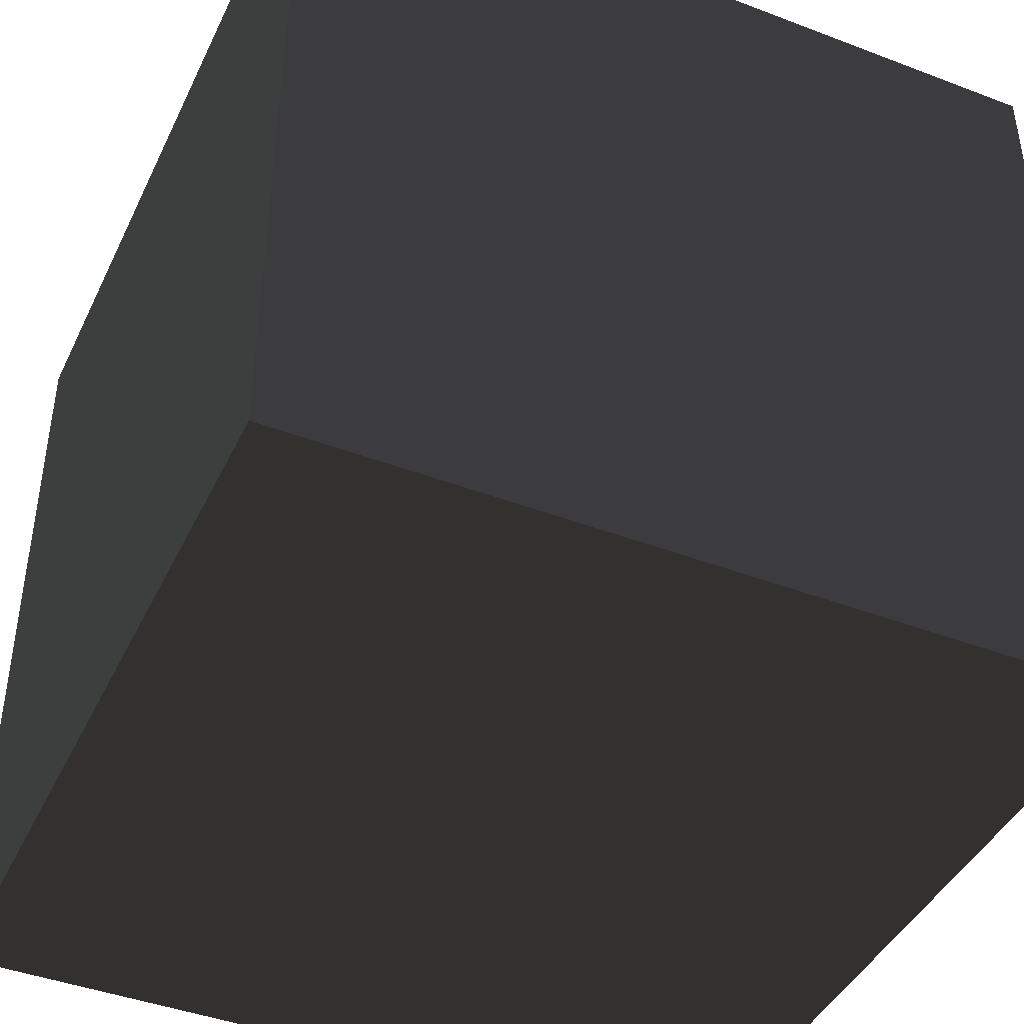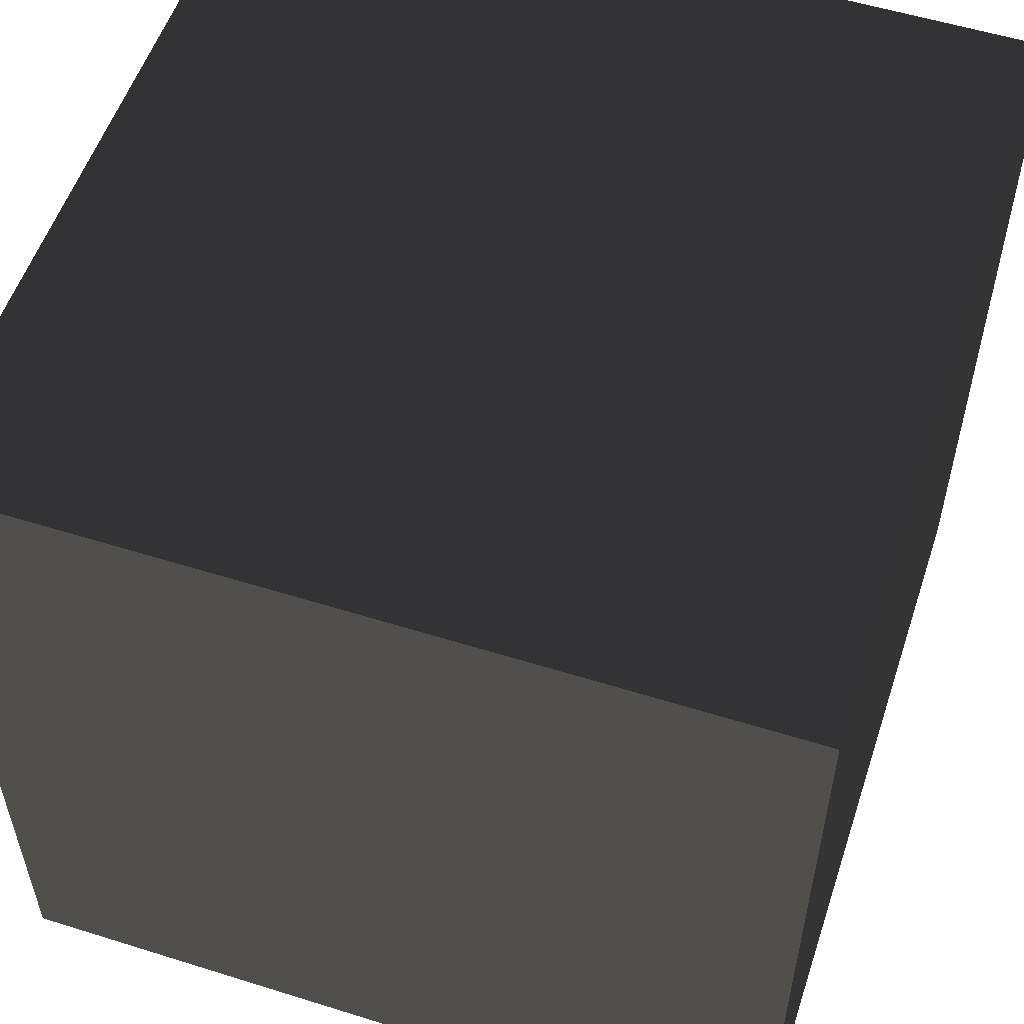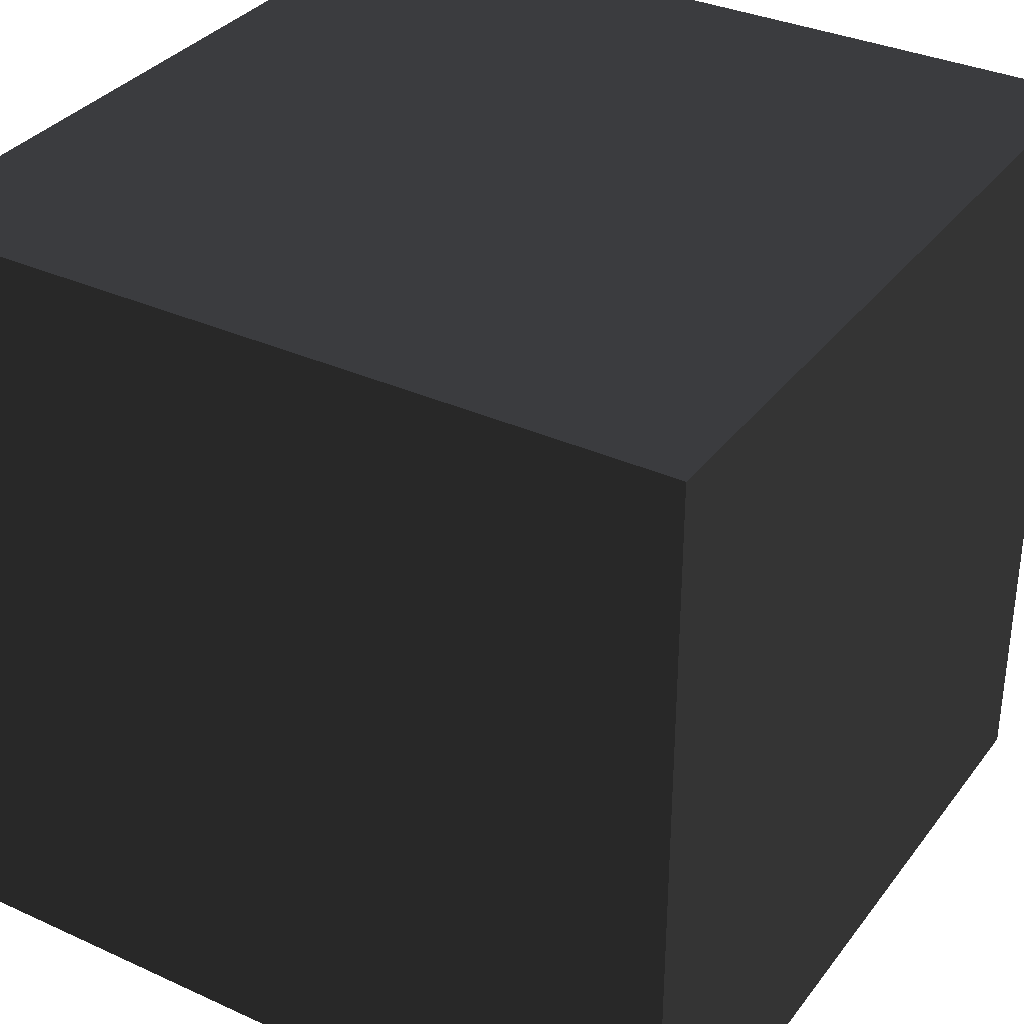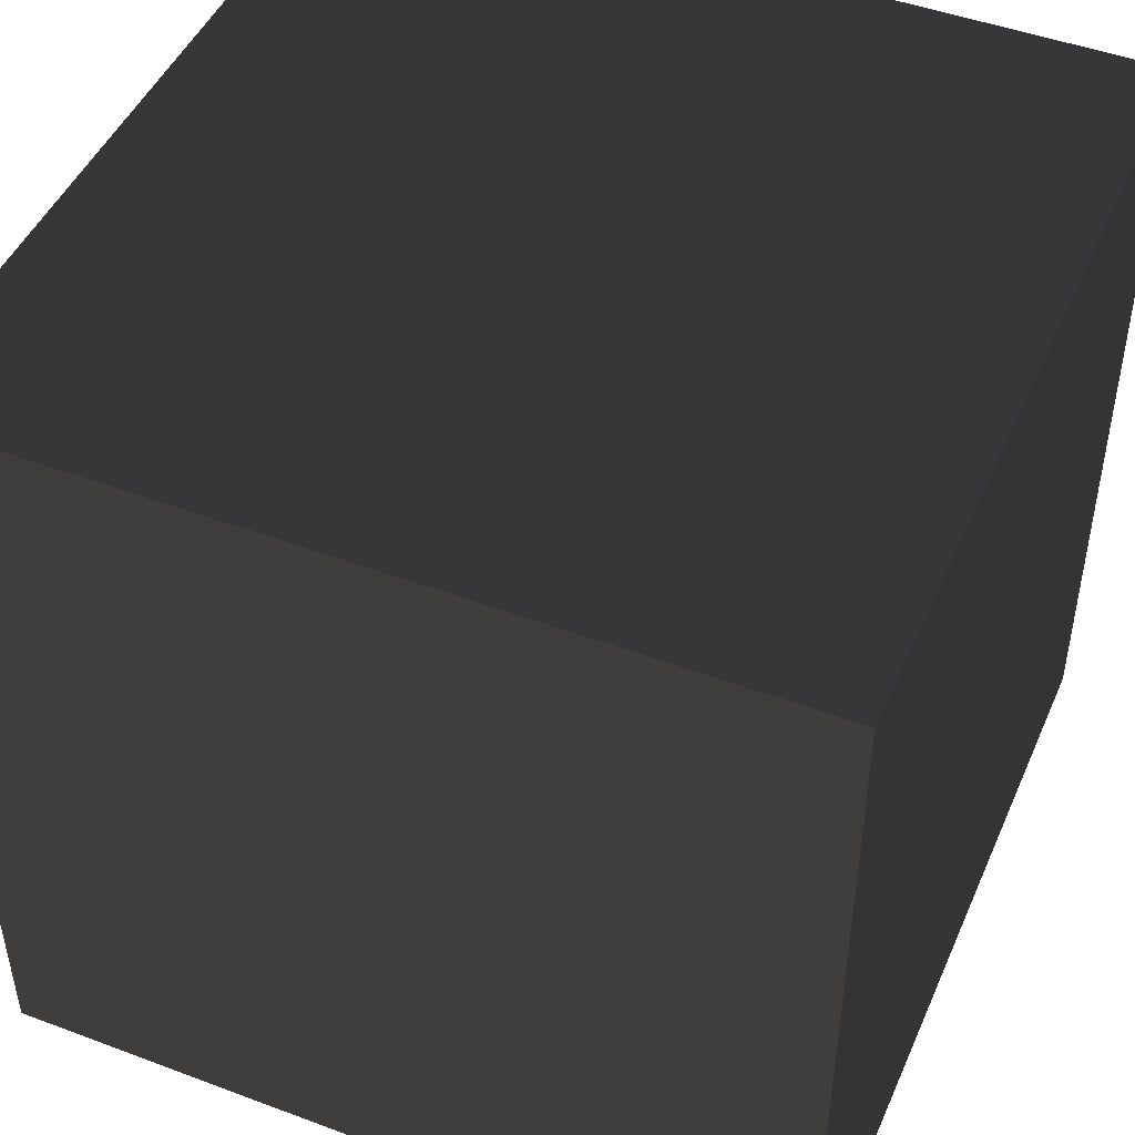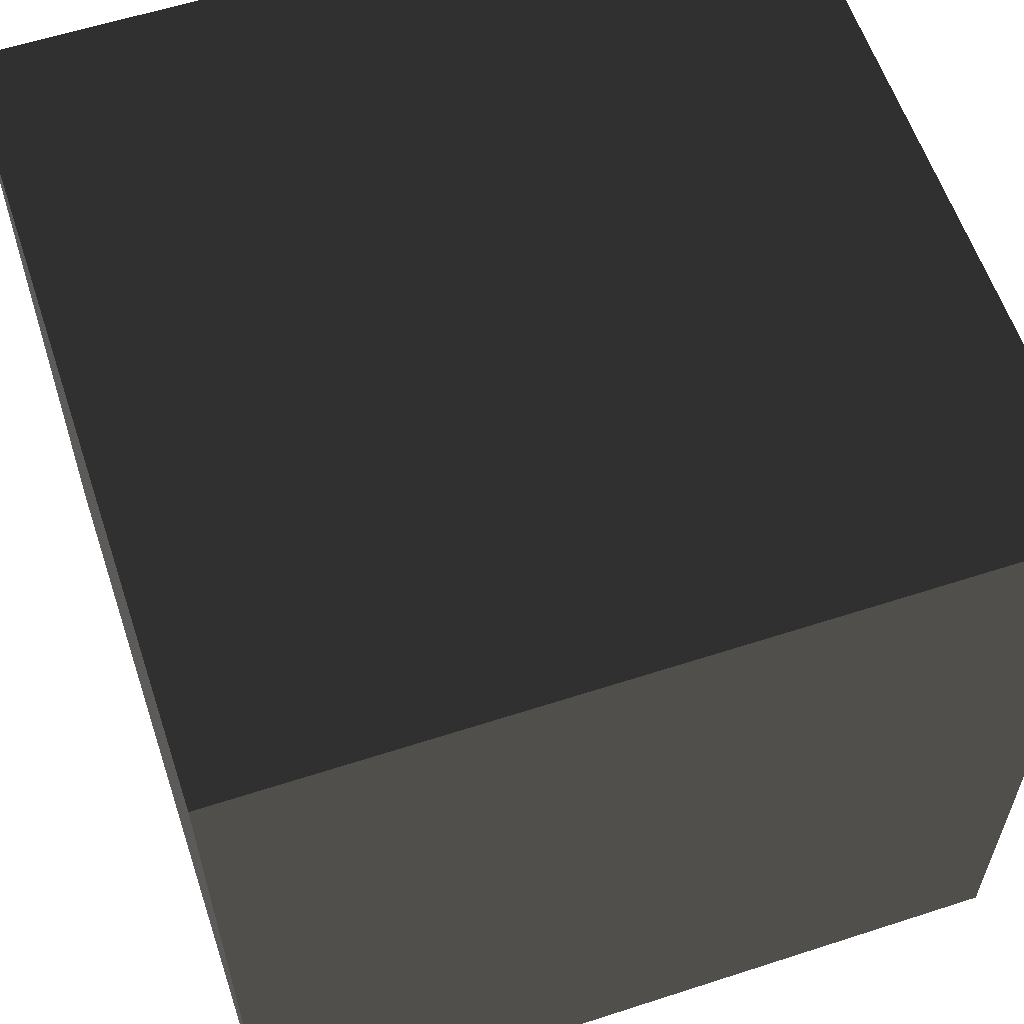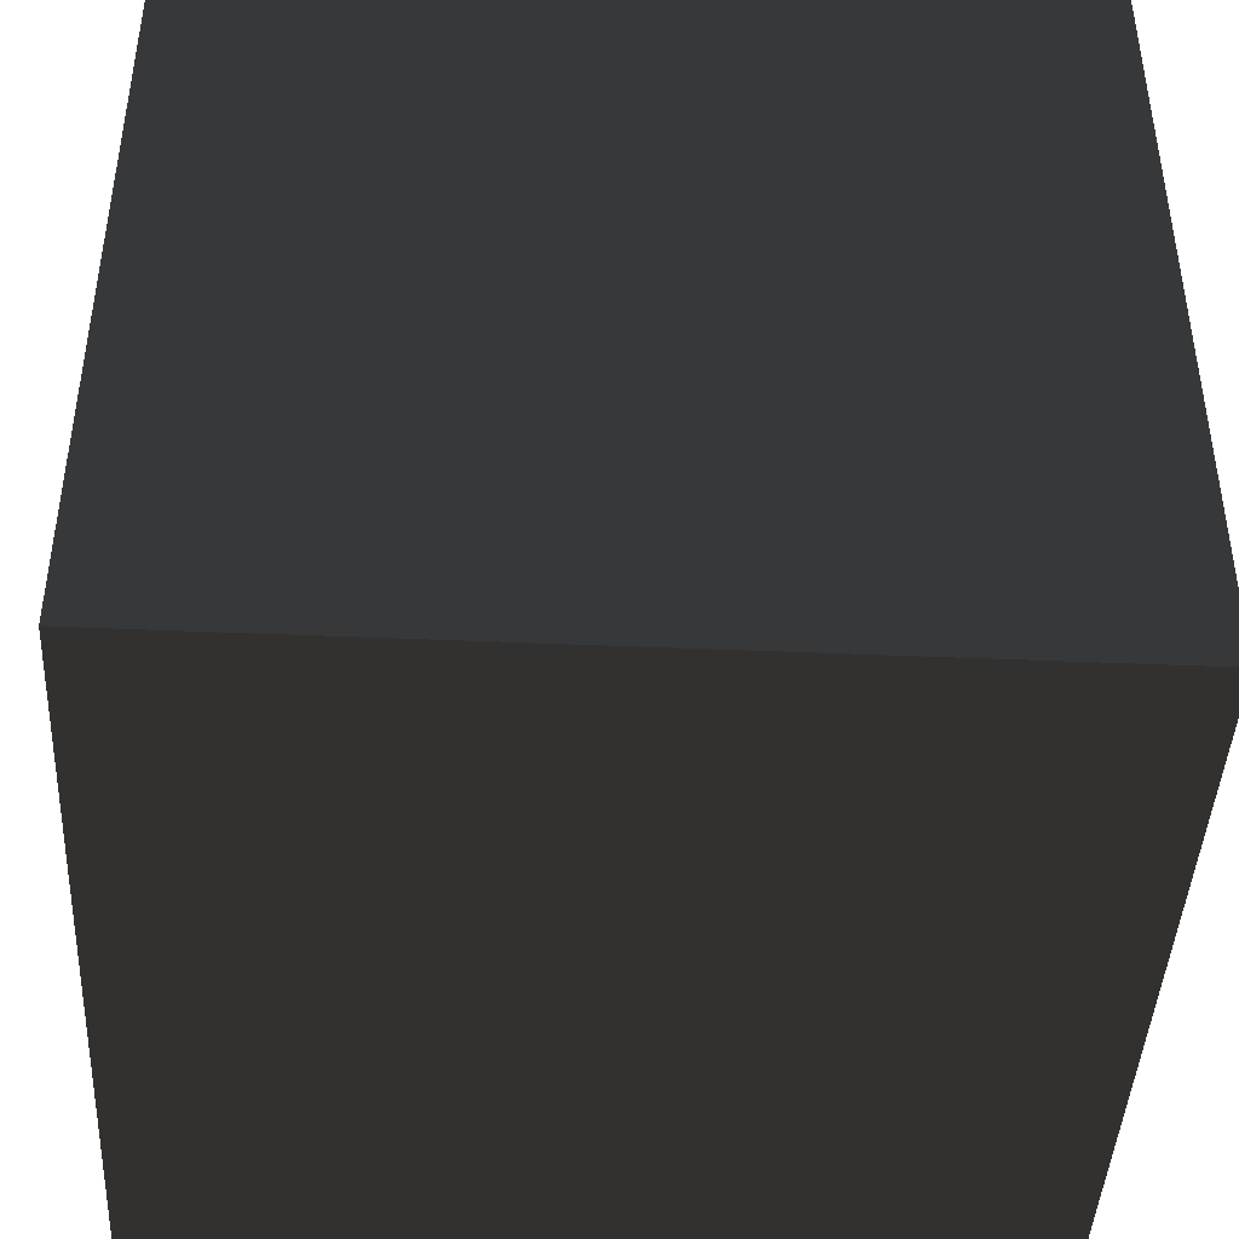
<metadata>
{"format":"obj","ext":"obj","renderer":"f3d","projection":"perspective","resolution":1024,"background":"white","views":[{"elev":-43.1,"azim":-114.3,"up":"+Y"},{"elev":55.0,"azim":18.3,"up":"+Y"},{"elev":34.1,"azim":121.6,"up":"+Y"},{"elev":47.0,"azim":23.0,"up":"+Z"},{"elev":59.7,"azim":-108.4,"up":"+Z"},{"elev":-43.2,"azim":177.1,"up":"+Z"}]}
</metadata>
<code>
o Cube
v   1 -1 -1
v   1  1 -1
v  -1  1 -1
v  -1 -1 -1
v   1 -1  1
v   1  1  1
v  -1  1  1
v  -1 -1  1
f 1 2 3 4
f 5 8 7 6
f 1 5 6 2
f 2 6 7 3
f 3 7 8 4
f 5 1 4 8

</code>
